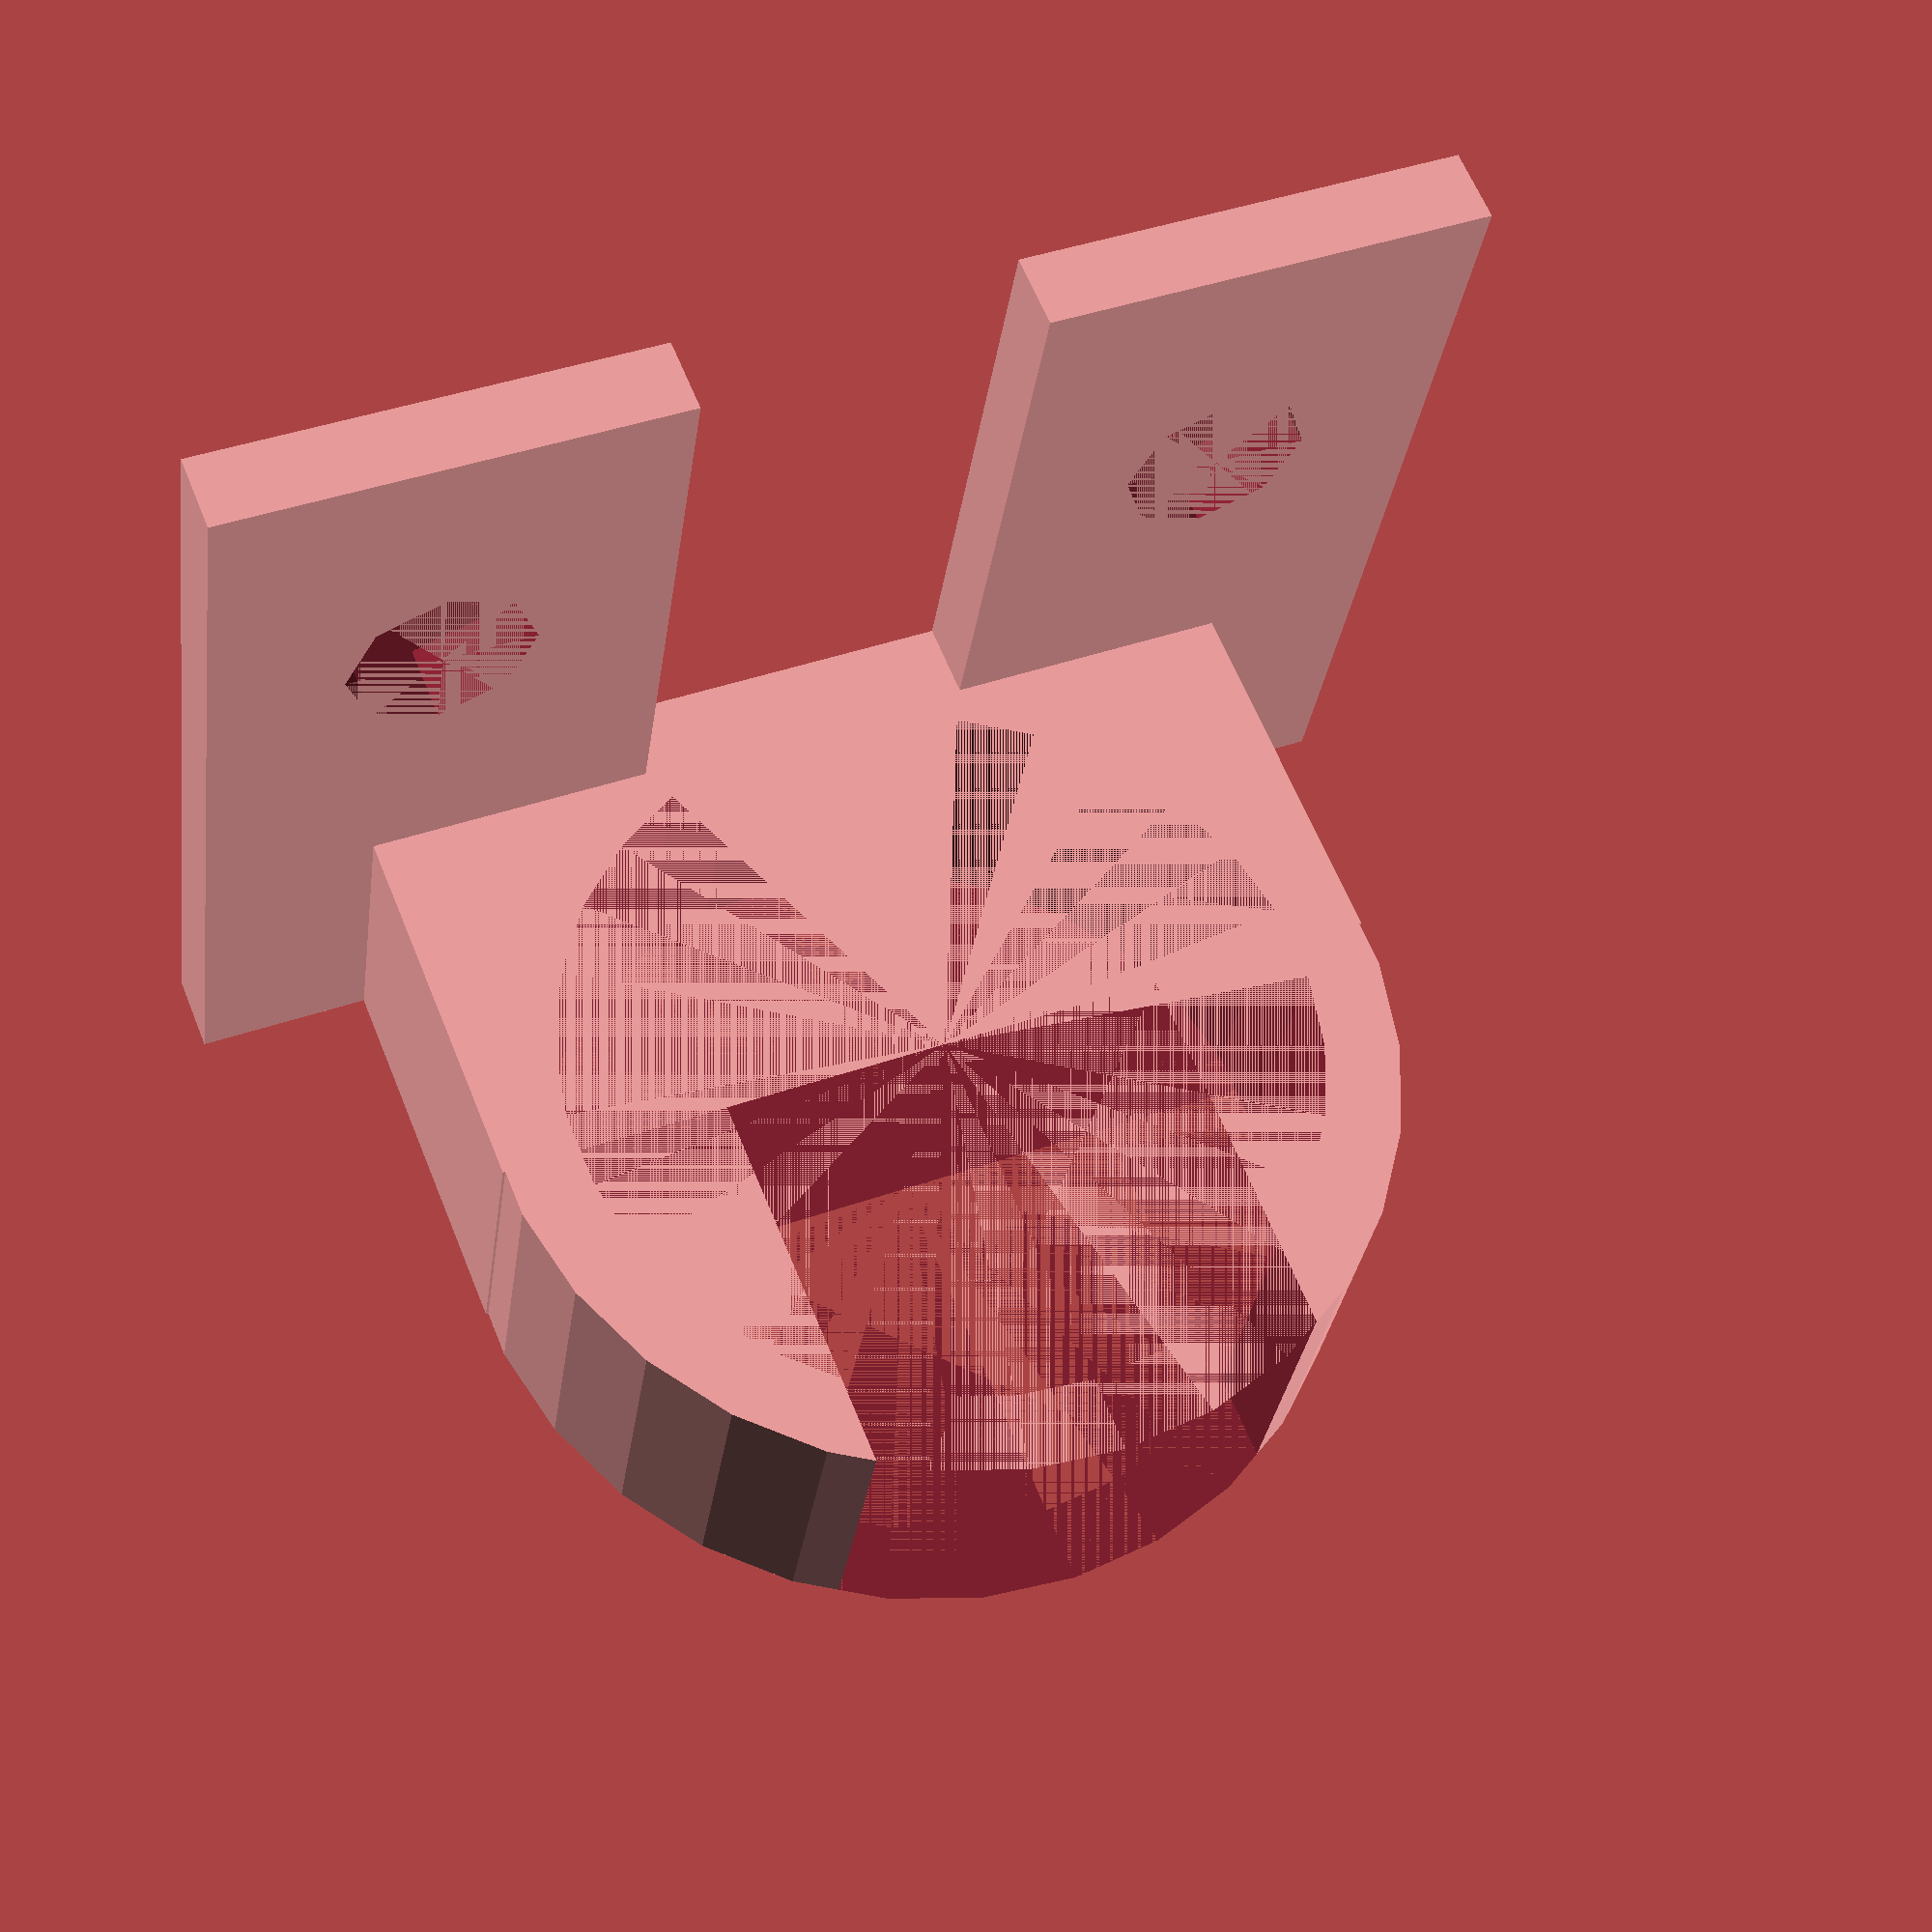
<openscad>
item_unit = 25;
screw_width = 4;

socket_dia        = 20;   // Diameter of the socket, mm
base_thickness    = 2;    // Thickness of the base, mm
mount_thickness   = 2;    // Mount of the base, mm
tolerance         = 0.25; // 3D printing tolerance per side, mm
cut_percent       = 60;   // % of the cut

difference() {
    total_width = item_unit + screw_width * 2;
    main_height = screw_width * 2;
    mount_width = screw_width * 3;
    mount_height = screw_width * 4;
    union() {
        cube(size = [total_width, main_height, base_thickness], center = false);
        translate([0, main_height, 0]) {
            cube(size = [mount_width, mount_height, base_thickness], center = false);
        }
        translate([total_width - mount_width, main_height, 0]) {
            cube(size = [mount_width, mount_height, base_thickness], center = false);
        }
        
        translate([total_width / 2, main_height / 2, socket_dia / 2 + mount_thickness]) {
            rotate([90, 90, 0]) {
                cylinder(r = socket_dia / 2 + mount_thickness, h = main_height, center = true);
            }
        }
        translate([total_width / 2 - socket_dia / 2 - mount_thickness, 0, 0]) {
            cube(size = [socket_dia + mount_thickness * 2, main_height, socket_dia / 2 + base_thickness], center = false);
        }
    }
    translate([total_width / 2, main_height / 2, socket_dia / 2 + mount_thickness]) {
        rotate([90, 90, 0]) {
            cylinder(r = socket_dia / 2, h = main_height, center = true);
        }
    }
    cut_width = socket_dia * cut_percent / 100;
    translate([total_width / 2 + cut_width / 2, 0, socket_dia / 2 + mount_thickness]) {
        rotate([0, -90, 0]) {
            cube(size = [cut_width, main_height, socket_dia / 2 + base_thickness], center = false);
        }
    }

    translate([mount_width / 2, main_height + mount_height / 2, base_thickness / 2]) {
        cylinder(r = screw_width / 2 + tolerance * 2, h = base_thickness, center = true);
    }
    translate([total_width - mount_width / 2, main_height + mount_height / 2, base_thickness / 2]) {
        cylinder(r = screw_width / 2 + tolerance * 2, h = base_thickness, center = true);
    }
}
</openscad>
<views>
elev=297.3 azim=8.5 roll=338.0 proj=p view=wireframe
</views>
